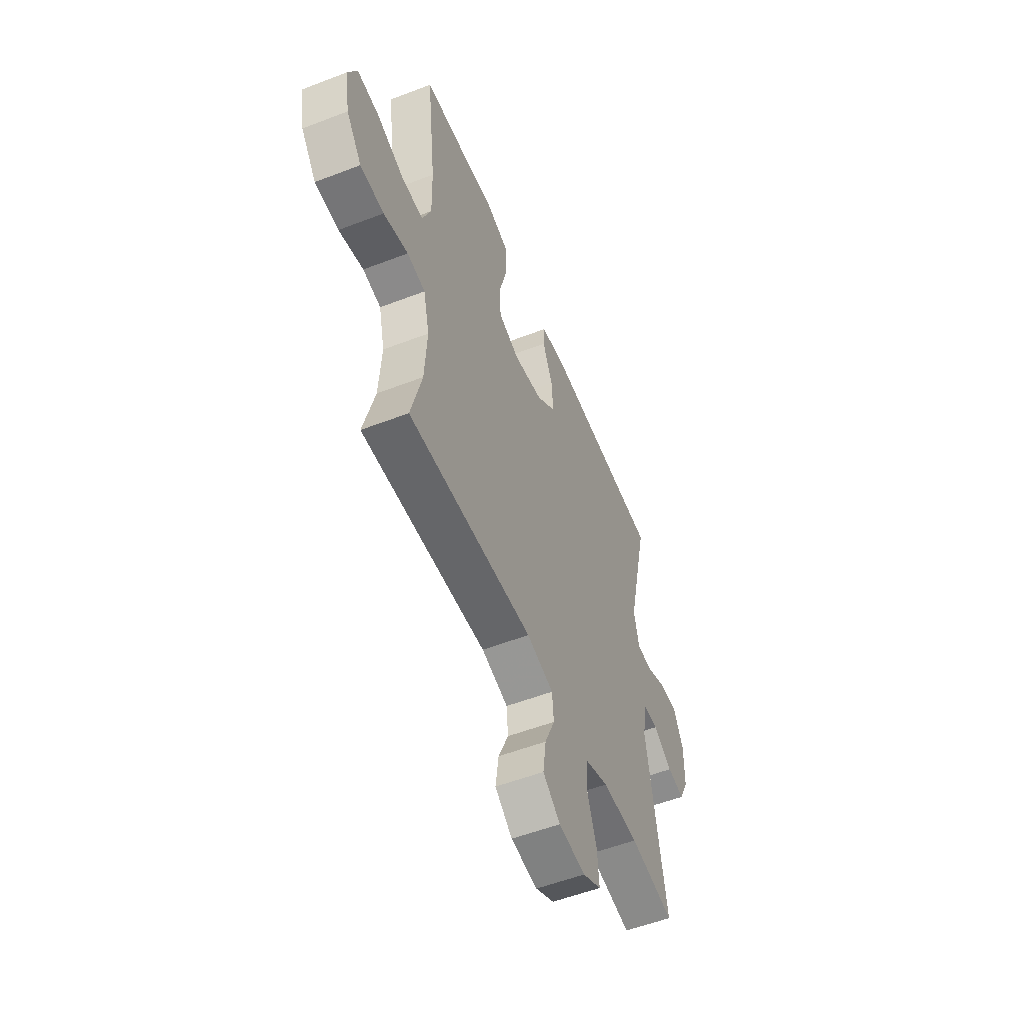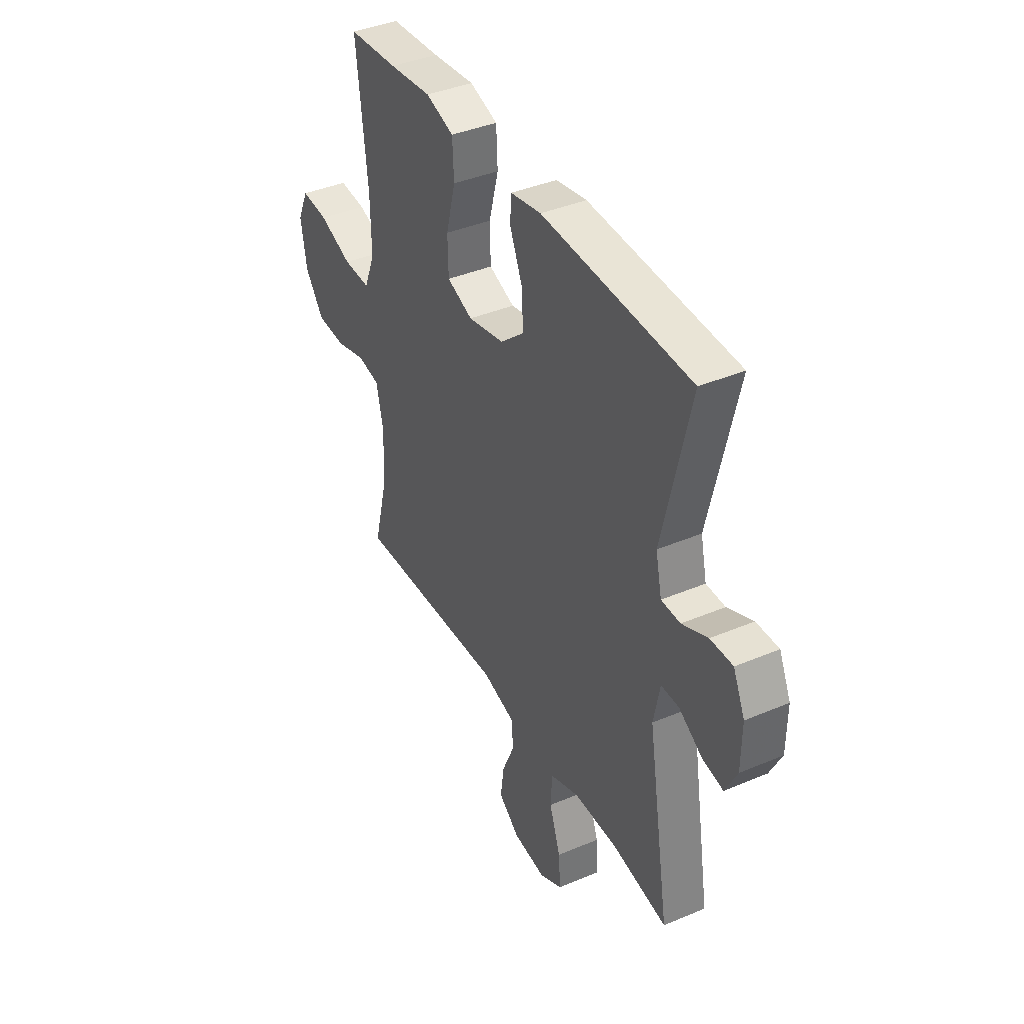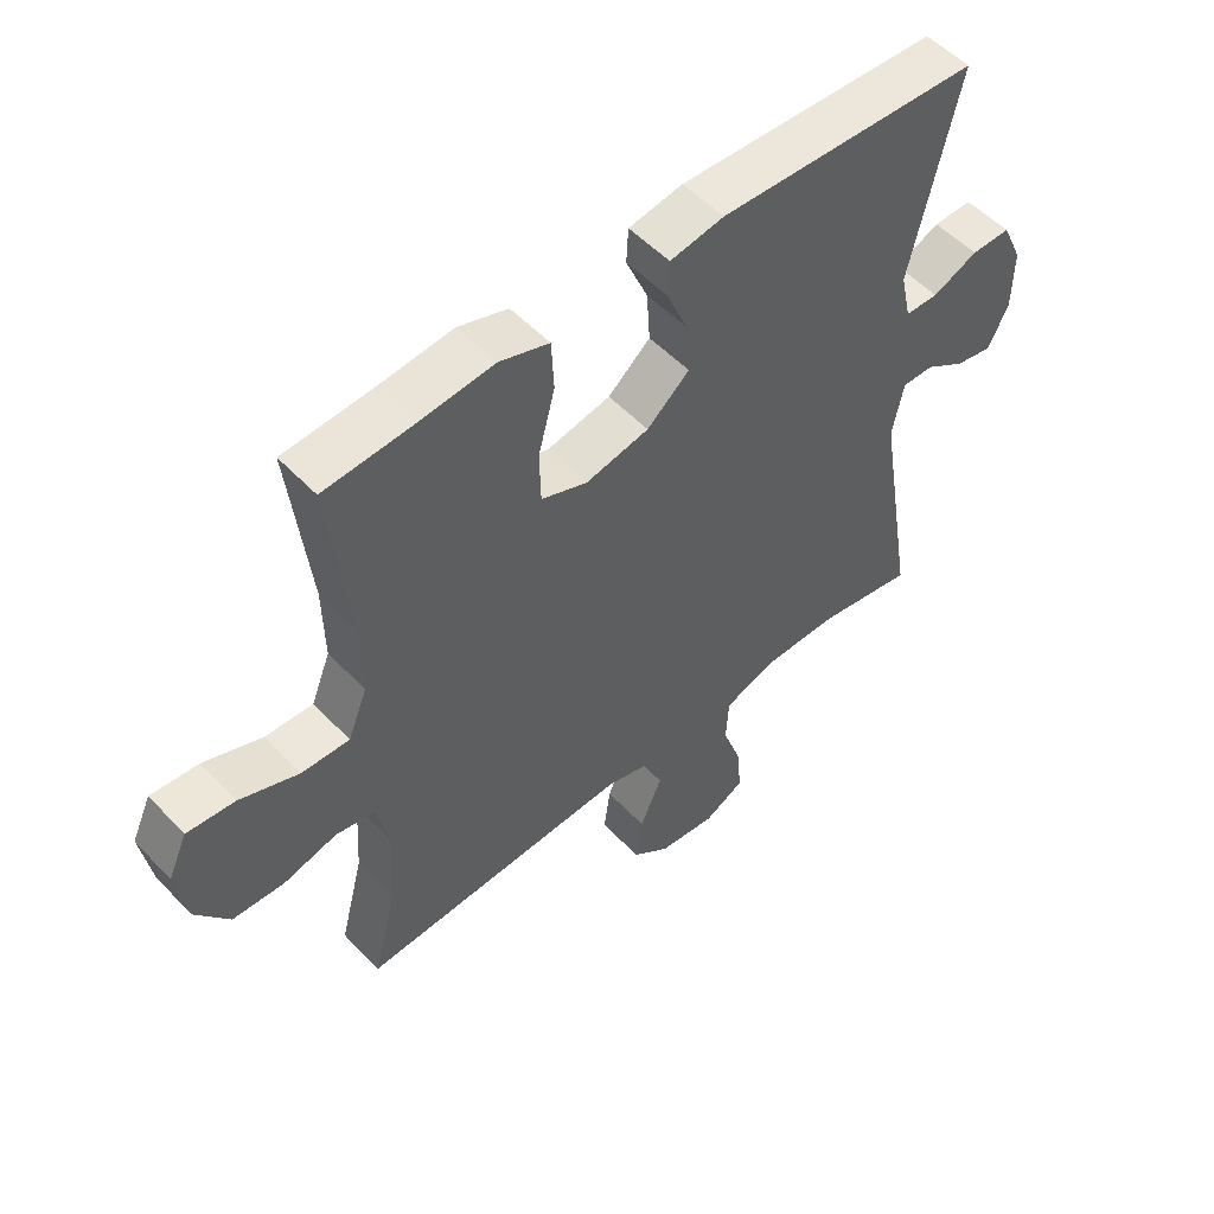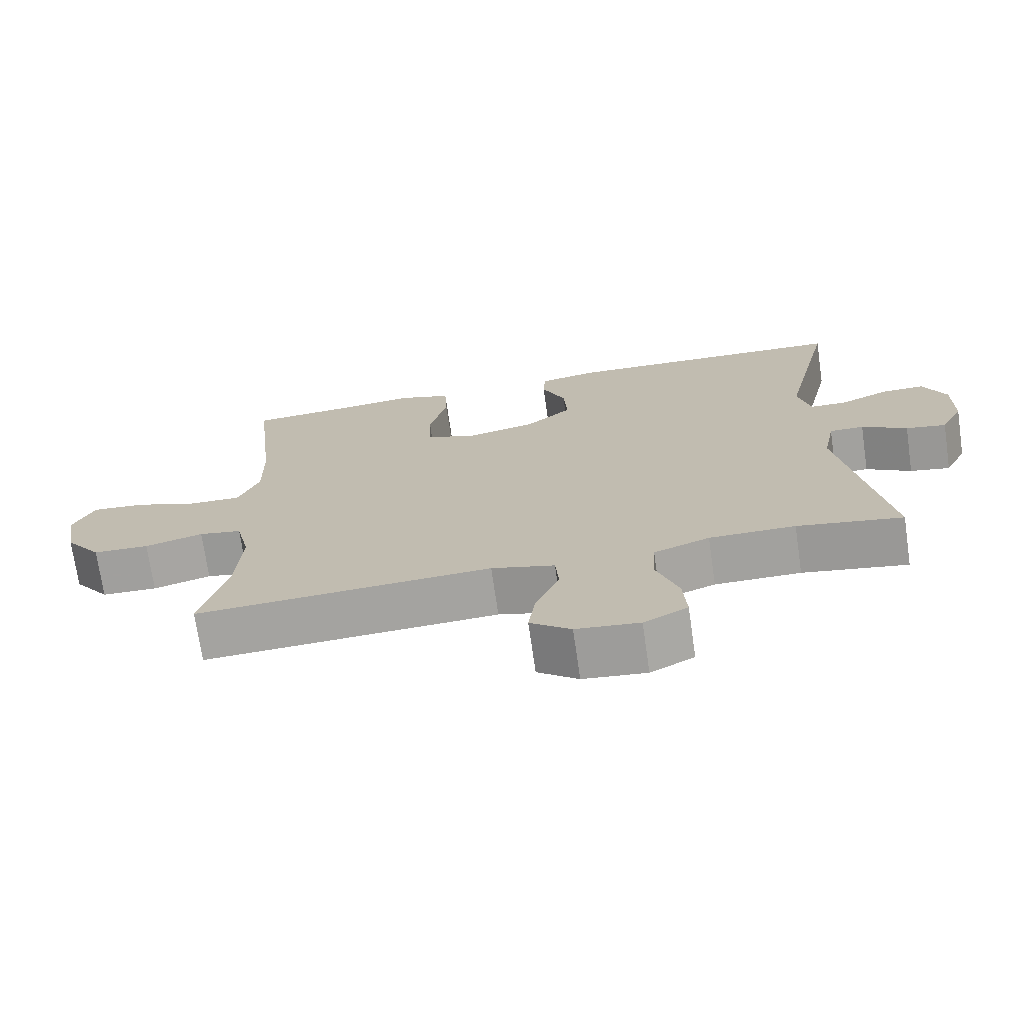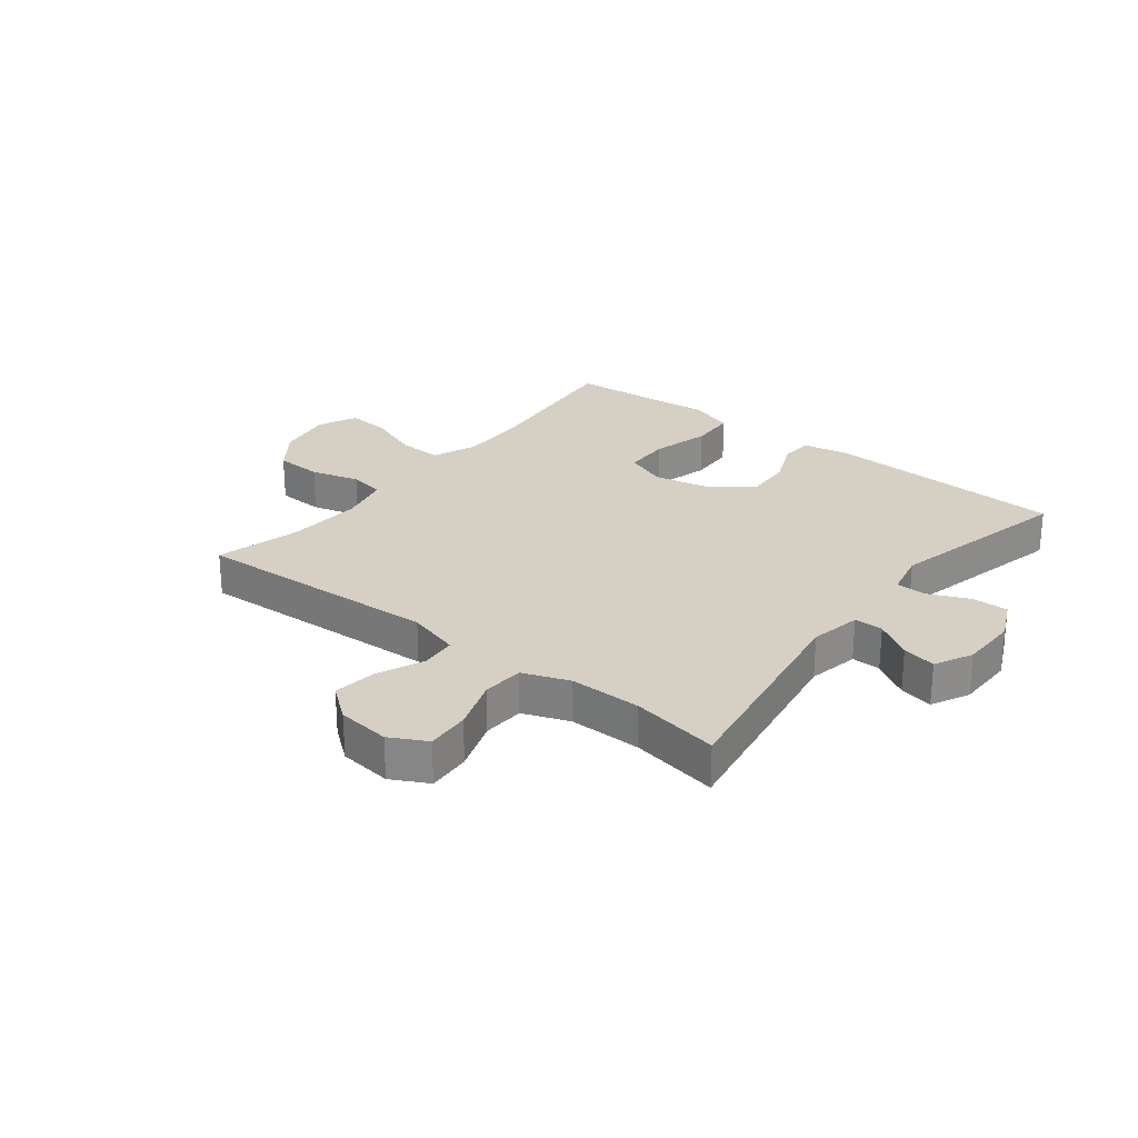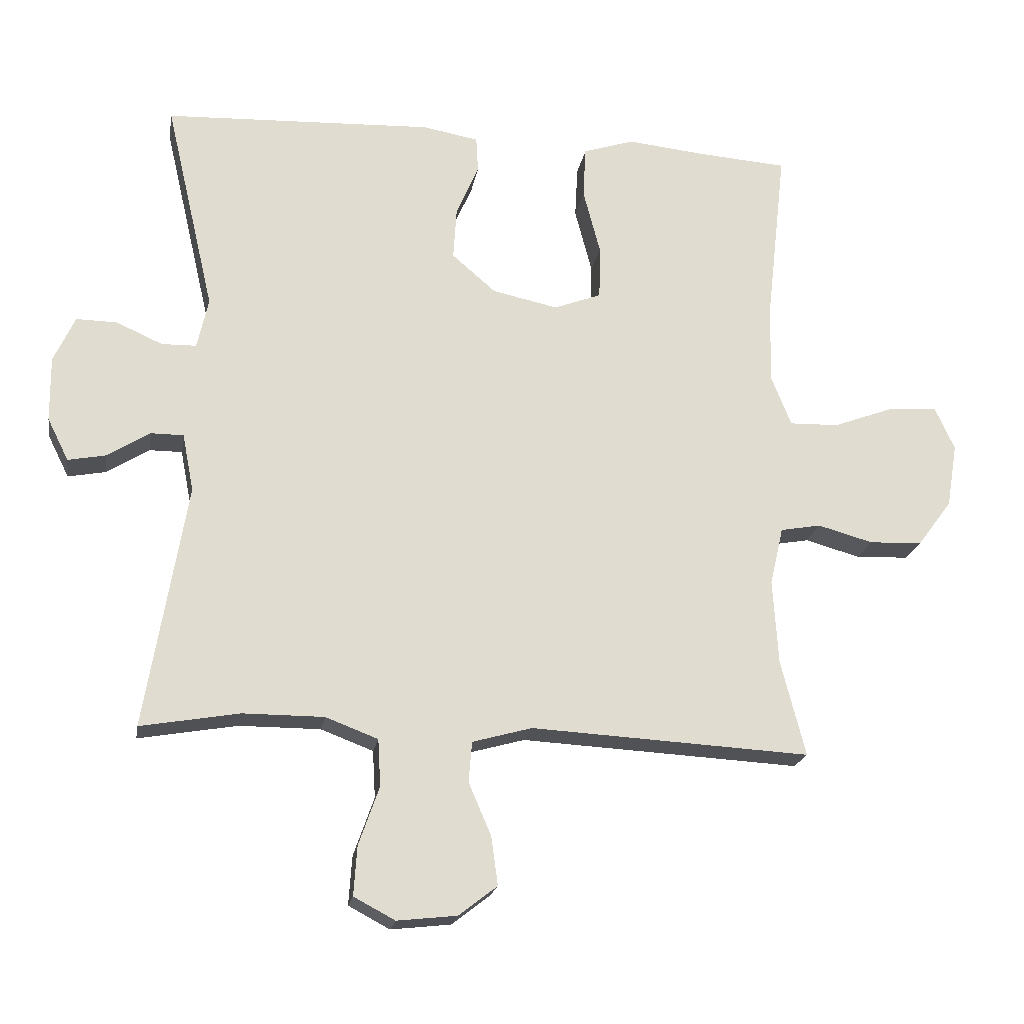
<metadata>
{"format":"obj","ext":"obj","renderer":"f3d","projection":"perspective","resolution":1024,"background":"white","views":[{"elev":-54.7,"azim":112.2,"up":"+Z"},{"elev":39.9,"azim":-117.6,"up":"+Z"},{"elev":52.8,"azim":138.0,"up":"+Z"},{"elev":-72.1,"azim":-171.8,"up":"+Z"},{"elev":26.1,"azim":-141.7,"up":"+Y"},{"elev":-20.2,"azim":-9.5,"up":"+Z"}]}
</metadata>
<code>
v -0.5 0.07 0.5
v -0.094 0.07 0.517
v -0.01 0.07 0.502
v -0.007 0.07 0.448
v -0.041 0.07 0.369
v -0.046 0.07 0.291
v 0.02 0.07 0.234
v 0.119 0.07 0.213
v 0.19 0.07 0.24
v 0.192 0.07 0.32
v 0.166 0.07 0.419
v 0.17 0.07 0.497
v 0.247 0.07 0.522
v 0.363 0.07 0.51
v 0.5 0.07 0.5
v 0.47 0.07 0.232
v 0.468 0.07 0.115
v 0.498 0.07 0.04
v 0.572 0.07 0.042
v 0.663 0.07 0.076
v 0.737 0.07 0.082
v 0.767 0.07 0.016
v 0.751 0.07 -0.08
v 0.699 0.07 -0.15
v 0.619 0.07 -0.153
v 0.536 0.07 -0.13
v 0.475 0.07 -0.141
v 0.455 0.07 -0.228
v 0.463 0.07 -0.356
v 0.5 0.07 -0.5
v 0.079 0.07 -0.477
v -0.011 0.07 -0.502
v -0.016 0.07 -0.563
v 0.018 0.07 -0.642
v 0.028 0.07 -0.715
v -0.03 0.07 -0.76
v -0.12 0.07 -0.77
v -0.182 0.07 -0.737
v -0.177 0.07 -0.663
v -0.146 0.07 -0.575
v -0.15 0.07 -0.504
v -0.229 0.07 -0.474
v -0.351 0.07 -0.474
v -0.5 0.07 -0.5
v -0.438 0.07 -0.131
v -0.455 0.07 -0.044
v -0.504 0.07 -0.044
v -0.568 0.07 -0.084
v -0.625 0.07 -0.095
v -0.657 0.07 -0.031
v -0.658 0.07 0.067
v -0.626 0.07 0.136
v -0.565 0.07 0.135
v -0.495 0.07 0.104
v -0.443 0.07 0.105
v -0.426 0.07 0.181
v -0.5 0 0.5
v -0.094 0 0.517
v -0.01 0 0.502
v -0.007 0 0.448
v -0.041 0 0.369
v -0.046 0 0.291
v 0.02 0 0.234
v 0.119 0 0.213
v 0.19 0 0.24
v 0.192 0 0.32
v 0.166 0 0.419
v 0.17 0 0.497
v 0.247 0 0.522
v 0.363 0 0.51
v 0.5 0 0.5
v 0.47 0 0.232
v 0.468 0 0.115
v 0.498 0 0.04
v 0.572 0 0.042
v 0.663 0 0.076
v 0.737 0 0.082
v 0.767 0 0.016
v 0.751 0 -0.08
v 0.699 0 -0.15
v 0.619 0 -0.153
v 0.536 0 -0.13
v 0.475 0 -0.141
v 0.455 0 -0.228
v 0.463 0 -0.356
v 0.5 0 -0.5
v 0.079 0 -0.477
v -0.011 0 -0.502
v -0.016 0 -0.563
v 0.018 0 -0.642
v 0.028 0 -0.715
v -0.03 0 -0.76
v -0.12 0 -0.77
v -0.182 0 -0.737
v -0.177 0 -0.663
v -0.146 0 -0.575
v -0.15 0 -0.504
v -0.229 0 -0.474
v -0.351 0 -0.474
v -0.5 0 -0.5
v -0.438 0 -0.131
v -0.455 0 -0.044
v -0.504 0 -0.044
v -0.568 0 -0.084
v -0.625 0 -0.095
v -0.657 0 -0.031
v -0.658 0 0.067
v -0.626 0 0.136
v -0.565 0 0.135
v -0.495 0 0.104
v -0.443 0 0.105
v -0.426 0 0.181
f 51 52 53 54
f 51 54 55
f 50 51 55
f 47 48 49 50
f 46 47 50 55
f 45 46 55 56
f 43 44 45
f 42 43 45 56
f 37 38 39 40
f 37 40 41
f 36 37 41
f 33 34 35 36
f 33 36 41
f 32 33 41
f 31 32 41 42
f 29 30 31
f 28 29 31 42
f 23 24 25 26
f 23 26 27
f 22 23 27
f 19 20 21 22
f 18 19 22 27
f 17 18 27 28
f 14 15 16
f 10 11 12 13
f 9 10 13 14
f 2 3 4 5
f 2 5 6
f 1 2 6
f 56 1 6 7
f 9 14 16 17
f 8 9 17 28
f 28 42 56
f 7 8 28 56
f 110 109 108 107
f 111 110 107
f 111 107 106
f 106 105 104 103
f 111 106 103 102
f 112 111 102 101
f 101 100 99
f 112 101 99 98
f 96 95 94 93
f 97 96 93
f 97 93 92
f 92 91 90 89
f 97 92 89
f 97 89 88
f 98 97 88 87
f 87 86 85
f 98 87 85 84
f 82 81 80 79
f 83 82 79
f 83 79 78
f 78 77 76 75
f 83 78 75 74
f 84 83 74 73
f 72 71 70
f 69 68 67 66
f 70 69 66 65
f 61 60 59 58
f 62 61 58
f 62 58 57
f 63 62 57 112
f 73 72 70 65
f 84 73 65 64
f 112 98 84
f 112 84 64 63
f 1 57 58 2
f 2 58 59 3
f 3 59 60 4
f 4 60 61 5
f 5 61 62 6
f 6 62 63 7
f 7 63 64 8
f 8 64 65 9
f 9 65 66 10
f 10 66 67 11
f 11 67 68 12
f 12 68 69 13
f 13 69 70 14
f 14 70 71 15
f 15 71 72 16
f 16 72 73 17
f 17 73 74 18
f 18 74 75 19
f 19 75 76 20
f 20 76 77 21
f 21 77 78 22
f 22 78 79 23
f 23 79 80 24
f 24 80 81 25
f 25 81 82 26
f 26 82 83 27
f 27 83 84 28
f 28 84 85 29
f 29 85 86 30
f 30 86 87 31
f 31 87 88 32
f 32 88 89 33
f 33 89 90 34
f 34 90 91 35
f 35 91 92 36
f 36 92 93 37
f 37 93 94 38
f 38 94 95 39
f 39 95 96 40
f 40 96 97 41
f 41 97 98 42
f 42 98 99 43
f 43 99 100 44
f 44 100 101 45
f 45 101 102 46
f 46 102 103 47
f 47 103 104 48
f 48 104 105 49
f 49 105 106 50
f 50 106 107 51
f 51 107 108 52
f 52 108 109 53
f 53 109 110 54
f 54 110 111 55
f 55 111 112 56
f 56 112 57 1

</code>
